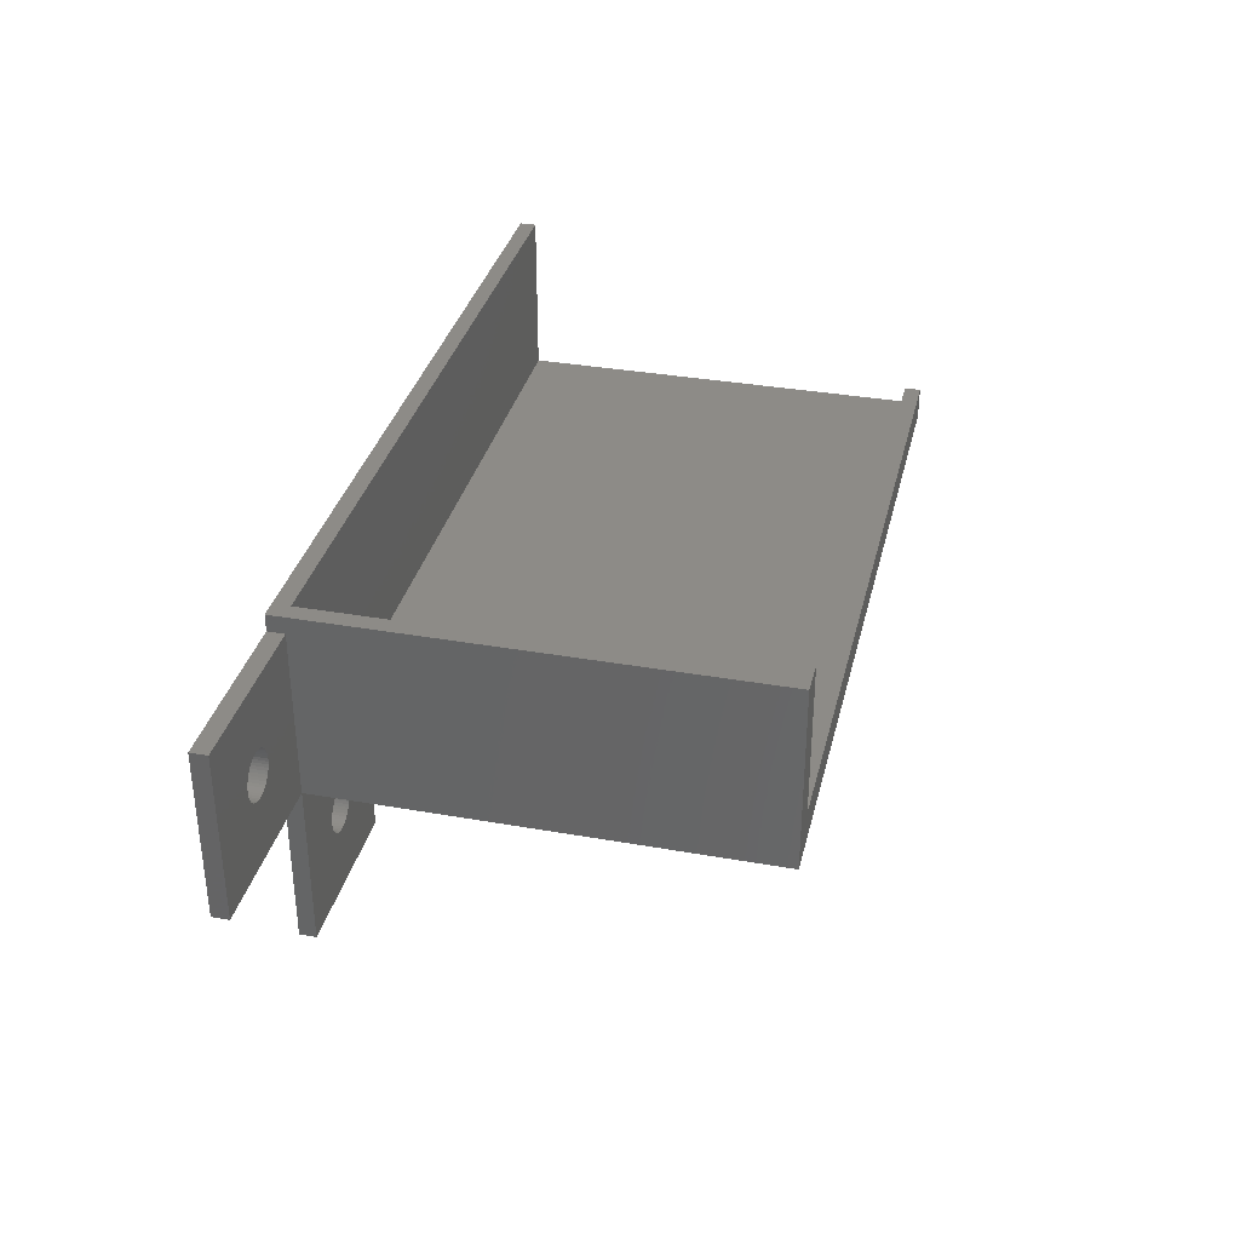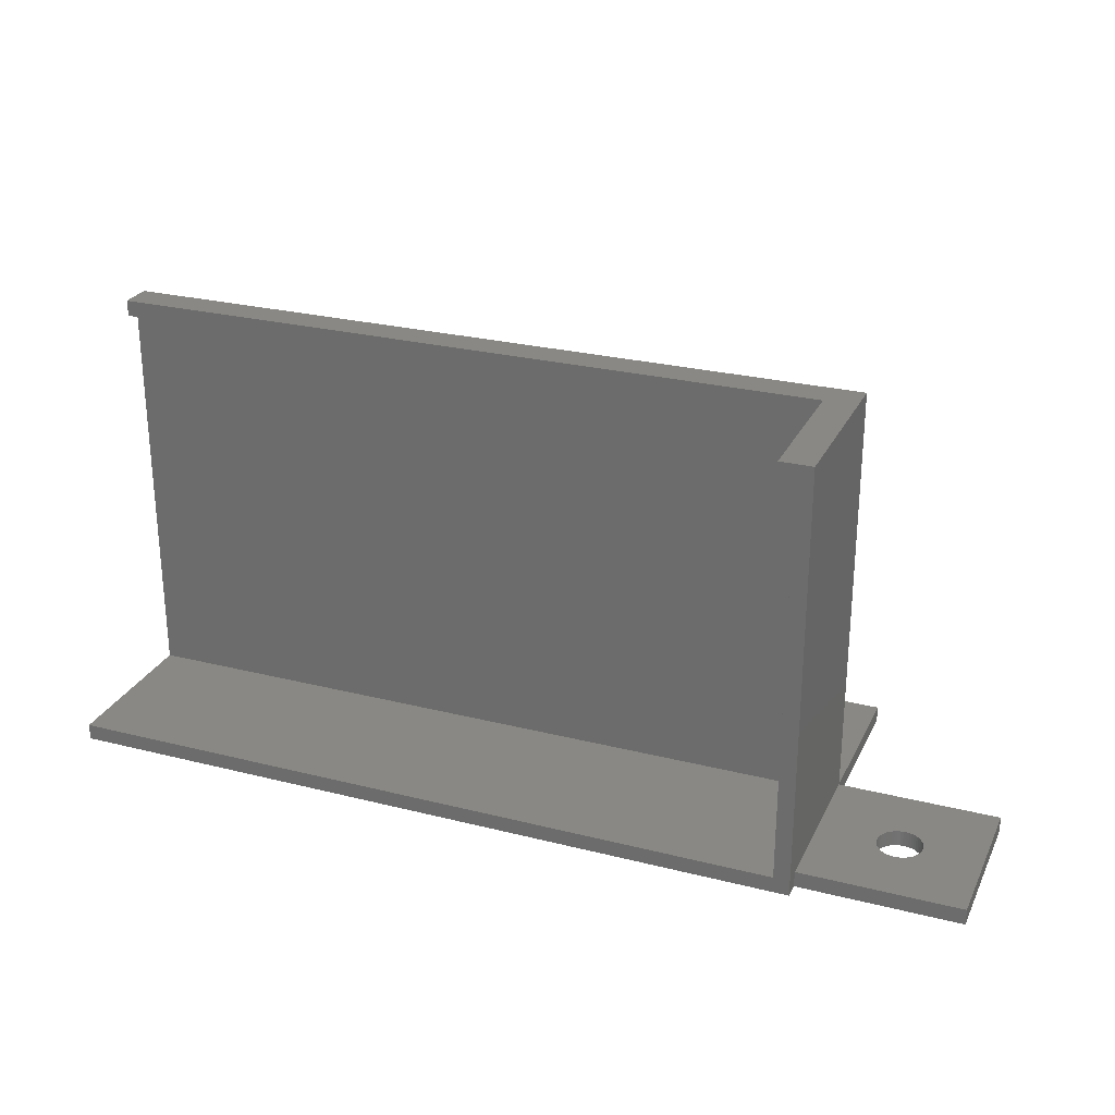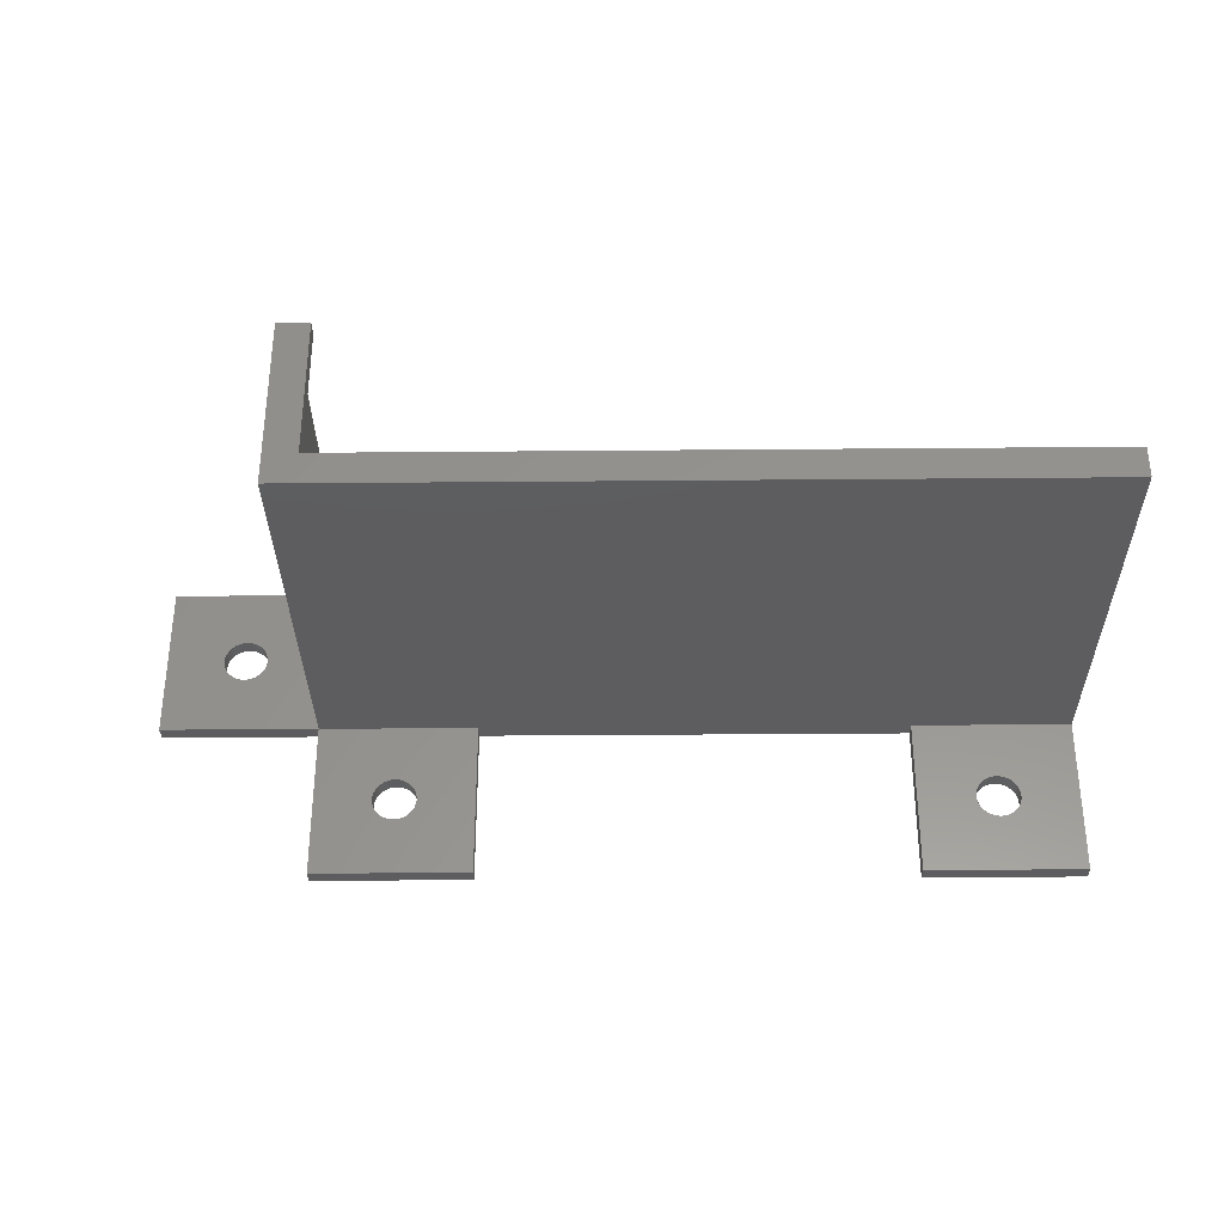
<metadata>
{"format":"stl","ext":"stl","renderer":"f3d","projection":"perspective","resolution":1024,"background":"white","views":[{"elev":34.4,"azim":103.4,"up":"+Z"},{"elev":26.5,"azim":21.6,"up":"+Y"},{"elev":-32.8,"azim":-179.3,"up":"+Z"}]}
</metadata>
<code>
# stl→obj: 339 verts, 686 faces
v 0 0 -20
v 0 2 0
v 0 2 -20
v 0 2 2
v 0 0 22
v 0 2 22
v 0 54 0
v 0 52 2
v 0 54 4
v 0 52 4
v 74 0 0
v 20 0 0
v 74 2 0
v 94 54 0
v 94 2 0
v 20 2 0
v 20 2 -20
v 20 0 -20
v 10.17 2 -7.255
v 10.52 2 -7.299
v 10.85 2 -7.385
v 11.17 2 -7.512
v 11.47 2 -7.678
v 11.75 2 -7.881
v 12 2 -8.117
v 12.22 2 -8.384
v 12.41 2 -8.675
v 12.56 2 -8.988
v 12.66 2 -9.316
v 12.73 2 -9.655
v 12.75 2 -10
v 12.73 2 -10.34
v 12.66 2 -10.68
v 12.56 2 -11.01
v 12.41 2 -11.32
v 10.17 2 -12.74
v 9.827 2 -12.74
v 10.52 2 -12.7
v 10.85 2 -12.62
v 11.17 2 -12.49
v 11.47 2 -12.32
v 11.75 2 -12.12
v 12 2 -11.88
v 12.22 2 -11.62
v 9.827 2 -7.255
v 9.485 2 -7.299
v 9.15 2 -7.385
v 8.829 2 -7.512
v 8.526 2 -7.678
v 8.247 2 -7.881
v 7.995 2 -8.117
v 7.775 2 -8.384
v 7.59 2 -8.675
v 7.443 2 -8.988
v 7.336 2 -9.316
v 7.272 2 -9.655
v 7.25 2 -10
v 7.272 2 -10.34
v 7.336 2 -10.68
v 7.443 2 -11.01
v 7.59 2 -11.32
v 7.775 2 -11.62
v 9.485 2 -12.7
v 9.15 2 -12.62
v 8.829 2 -12.49
v 7.995 2 -11.88
v 8.247 2 -12.12
v 8.526 2 -12.32
v 83.83 0 -7.255
v 94 0 0
v 83.48 0 -7.299
v 83.15 0 -7.385
v 82.83 0 -7.512
v 82.53 0 -7.678
v 82.25 0 -7.881
v 82 0 -8.117
v 81.78 0 -8.384
v 81.59 0 -8.675
v 81.44 0 -8.988
v 81.34 0 -9.316
v 81.27 0 -9.655
v 81.25 0 -10
v 74 0 -20
v 81.27 0 -10.34
v 81.34 0 -10.68
v 81.44 0 -11.01
v 81.59 0 -11.32
v 83.83 0 -12.74
v 84.17 0 -12.74
v 83.48 0 -12.7
v 83.15 0 -12.62
v 82.83 0 -12.49
v 82.53 0 -12.32
v 82.25 0 -12.12
v 82 0 -11.88
v 81.78 0 -11.62
v 94 0 22
v 94 0 20
v 103.8 0 12.74
v 114 0 20
v 103.5 0 12.7
v 103.2 0 12.62
v 102.8 0 12.49
v 102.5 0 12.32
v 102.2 0 12.12
v 102 0 11.88
v 101.8 0 11.62
v 101.6 0 11.32
v 101.4 0 11.01
v 101.3 0 10.68
v 101.2 0 10
v 101.3 0 10.34
v 101.3 0 9.655
v 101.3 0 9.316
v 101.4 0 8.988
v 101.6 0 8.675
v 101.8 0 8.384
v 102 0 8.117
v 102.2 0 7.881
v 102.5 0 7.678
v 102.8 0 7.512
v 103.2 0 7.385
v 103.5 0 7.299
v 9.485 0 -7.299
v 9.827 0 -7.255
v 9.15 0 -7.385
v 8.829 0 -7.512
v 8.526 0 -7.678
v 8.247 0 -7.881
v 7.995 0 -8.117
v 7.775 0 -8.384
v 7.59 0 -8.675
v 7.443 0 -8.988
v 7.336 0 -9.316
v 7.272 0 -9.655
v 7.25 0 -10
v 7.272 0 -10.34
v 9.827 0 -12.74
v 10.17 0 -12.74
v 9.485 0 -12.7
v 9.15 0 -12.62
v 8.829 0 -12.49
v 8.526 0 -12.32
v 8.247 0 -12.12
v 7.995 0 -11.88
v 7.775 0 -11.62
v 7.59 0 -11.32
v 7.443 0 -11.01
v 7.336 0 -10.68
v 104.2 0 12.74
v 104.5 0 12.7
v 104.8 0 12.62
v 105.2 0 12.49
v 105.5 0 12.32
v 105.8 0 12.12
v 106 0 11.88
v 106.2 0 11.62
v 106.4 0 11.32
v 106.6 0 11.01
v 106.7 0 10.68
v 106.7 0 10.34
v 106.8 0 10
v 114 0 0
v 106.7 0 9.655
v 106.7 0 9.316
v 106.6 0 8.988
v 106.4 0 8.675
v 106.2 0 8.384
v 103.8 0 7.255
v 104.2 0 7.255
v 104.5 0 7.299
v 104.8 0 7.385
v 105.2 0 7.512
v 106 0 8.117
v 105.8 0 7.881
v 105.5 0 7.678
v 10.17 0 -7.255
v 10.52 0 -7.299
v 10.85 0 -7.385
v 11.17 0 -7.512
v 11.47 0 -7.678
v 11.75 0 -7.881
v 12 0 -8.117
v 12.22 0 -8.384
v 12.41 0 -8.675
v 12.56 0 -8.988
v 12.66 0 -9.316
v 12.73 0 -9.655
v 12.75 0 -10
v 12.73 0 -10.34
v 12.66 0 -10.68
v 12.56 0 -11.01
v 12.41 0 -11.32
v 12.22 0 -11.62
v 10.52 0 -12.7
v 10.85 0 -12.62
v 11.17 0 -12.49
v 12 0 -11.88
v 11.75 0 -12.12
v 11.47 0 -12.32
v 84.17 0 -7.255
v 84.52 0 -7.299
v 84.85 0 -7.385
v 85.17 0 -7.512
v 85.47 0 -7.678
v 85.75 0 -7.881
v 86 0 -8.117
v 86.22 0 -8.384
v 86.41 0 -8.675
v 86.56 0 -8.988
v 86.66 0 -9.316
v 86.73 0 -9.655
v 86.75 0 -10
v 94 0 -20
v 86.73 0 -10.34
v 86.66 0 -10.68
v 86.56 0 -11.01
v 86.41 0 -11.32
v 86.22 0 -11.62
v 84.52 0 -12.7
v 84.85 0 -12.62
v 85.17 0 -12.49
v 86 0 -11.88
v 85.75 0 -12.12
v 85.47 0 -12.32
v 74 2 -20
v 94 2 -20
v 84.17 2 -7.255
v 84.52 2 -7.299
v 84.85 2 -7.385
v 85.17 2 -7.512
v 85.47 2 -7.678
v 85.75 2 -7.881
v 86 2 -8.117
v 86.22 2 -8.384
v 86.41 2 -8.675
v 86.56 2 -8.988
v 86.66 2 -9.316
v 86.73 2 -9.655
v 86.75 2 -10
v 86.73 2 -10.34
v 86.66 2 -10.68
v 86.56 2 -11.01
v 86.41 2 -11.32
v 84.17 2 -12.74
v 83.83 2 -12.74
v 84.52 2 -12.7
v 84.85 2 -12.62
v 85.17 2 -12.49
v 85.47 2 -12.32
v 85.75 2 -12.12
v 86 2 -11.88
v 86.22 2 -11.62
v 83.83 2 -7.255
v 83.48 2 -7.299
v 83.15 2 -7.385
v 82.83 2 -7.512
v 82.53 2 -7.678
v 82.25 2 -7.881
v 82 2 -8.117
v 81.78 2 -8.384
v 81.59 2 -8.675
v 81.44 2 -8.988
v 81.34 2 -9.316
v 81.27 2 -9.655
v 81.25 2 -10
v 81.27 2 -10.34
v 81.34 2 -10.68
v 81.44 2 -11.01
v 81.59 2 -11.32
v 81.78 2 -11.62
v 83.48 2 -12.7
v 83.15 2 -12.62
v 82.83 2 -12.49
v 82 2 -11.88
v 82.25 2 -12.12
v 82.53 2 -12.32
v 94 54 22
v 94 2 20
v 114 2 20
v 114 2 0
v 104.2 2 12.74
v 104.5 2 12.7
v 104.8 2 12.62
v 105.2 2 12.49
v 105.5 2 12.32
v 105.8 2 12.12
v 106 2 11.88
v 106.2 2 11.62
v 106.4 2 11.32
v 106.6 2 11.01
v 106.7 2 10.68
v 106.7 2 10.34
v 106.8 2 10
v 106.7 2 9.655
v 106.7 2 9.316
v 106.6 2 8.988
v 106.4 2 8.675
v 104.2 2 7.255
v 103.8 2 7.255
v 104.5 2 7.299
v 104.8 2 7.385
v 105.2 2 7.512
v 105.5 2 7.678
v 105.8 2 7.881
v 106 2 8.117
v 106.2 2 8.384
v 103.8 2 12.74
v 103.5 2 12.7
v 103.2 2 12.62
v 102.8 2 12.49
v 102.5 2 12.32
v 102.2 2 12.12
v 102 2 11.88
v 101.8 2 11.62
v 101.6 2 11.32
v 101.4 2 11.01
v 101.3 2 10.68
v 101.3 2 10.34
v 101.2 2 10
v 101.3 2 9.655
v 101.3 2 9.316
v 101.4 2 8.988
v 101.6 2 8.675
v 101.8 2 8.384
v 103.5 2 7.299
v 103.2 2 7.385
v 102.8 2 7.512
v 102 2 8.117
v 102.2 2 7.881
v 102.5 2 7.678
v 92 52 22
v 90 54 22
v 90 52 22
v 92 2 22
v 90 54 4
v 92 2 2
v 92 52 2
v 90 52 4
f 1 2 3
f 2 1 4
f 5 4 1
f 4 5 6
f 7 8 9
f 2 8 7
f 8 2 4
f 9 8 10
f 11 12 13
f 13 14 15
f 16 13 12
f 13 16 14
f 7 16 2
f 16 7 14
f 12 17 16
f 17 12 18
f 16 19 2
f 16 20 19
f 16 21 20
f 16 22 21
f 16 23 22
f 16 24 23
f 16 25 24
f 16 26 25
f 16 27 26
f 16 28 27
f 16 29 28
f 16 30 29
f 16 31 30
f 17 31 16
f 31 17 32
f 32 17 33
f 33 17 34
f 34 17 35
f 36 17 37
f 38 17 36
f 39 17 38
f 40 17 39
f 41 17 40
f 42 17 41
f 43 17 42
f 44 17 43
f 35 17 44
f 45 2 19
f 46 2 45
f 47 2 46
f 48 2 47
f 49 2 48
f 50 2 49
f 51 2 50
f 52 2 51
f 53 2 52
f 54 2 53
f 55 2 54
f 56 2 55
f 57 2 56
f 3 57 58
f 3 58 59
f 3 59 60
f 3 60 61
f 3 61 62
f 3 37 17
f 37 3 63
f 63 3 64
f 64 3 65
f 57 3 2
f 66 3 62
f 67 3 66
f 68 3 67
f 65 3 68
f 1 17 18
f 17 1 3
f 11 69 70
f 11 71 69
f 11 72 71
f 11 73 72
f 11 74 73
f 11 75 74
f 11 76 75
f 11 77 76
f 11 78 77
f 11 79 78
f 11 80 79
f 11 81 80
f 11 82 81
f 83 82 11
f 82 83 84
f 84 83 85
f 85 83 86
f 86 83 87
f 88 83 89
f 90 83 88
f 91 83 90
f 92 83 91
f 93 83 92
f 94 83 93
f 95 83 94
f 96 83 95
f 87 83 96
f 11 97 5
f 98 99 100
f 97 11 98
f 98 101 99
f 98 102 101
f 98 103 102
f 98 104 103
f 70 98 11
f 98 105 104
f 98 106 105
f 98 107 106
f 98 108 107
f 98 109 108
f 98 110 109
f 111 98 70
f 98 112 110
f 98 111 112
f 111 70 113
f 113 70 114
f 114 70 115
f 115 70 116
f 116 70 117
f 117 70 118
f 118 70 119
f 119 70 120
f 120 70 121
f 122 70 123
f 121 70 122
f 11 5 12
f 124 12 5
f 12 124 125
f 5 126 124
f 5 127 126
f 5 128 127
f 5 129 128
f 5 130 129
f 5 131 130
f 5 132 131
f 5 133 132
f 1 133 5
f 133 1 134
f 134 1 135
f 135 1 136
f 136 1 137
f 138 1 139
f 140 1 138
f 141 1 140
f 142 1 141
f 143 1 142
f 144 1 143
f 145 1 144
f 146 1 145
f 147 1 146
f 148 1 147
f 149 1 148
f 137 1 149
f 150 100 99
f 151 100 150
f 152 100 151
f 153 100 152
f 154 100 153
f 155 100 154
f 156 100 155
f 157 100 156
f 158 100 157
f 159 100 158
f 160 100 159
f 161 100 160
f 162 100 161
f 163 162 164
f 163 164 165
f 163 165 166
f 163 166 167
f 163 167 168
f 123 70 169
f 169 70 170
f 163 170 70
f 170 163 171
f 171 163 172
f 172 163 173
f 162 163 100
f 174 163 168
f 175 163 174
f 176 163 175
f 173 163 176
f 177 12 125
f 178 12 177
f 179 12 178
f 180 12 179
f 181 12 180
f 182 12 181
f 183 12 182
f 184 12 183
f 185 12 184
f 186 12 185
f 187 12 186
f 188 12 187
f 189 12 188
f 18 189 190
f 18 190 191
f 18 191 192
f 18 192 193
f 18 193 194
f 18 139 1
f 139 18 195
f 195 18 196
f 196 18 197
f 189 18 12
f 198 18 194
f 199 18 198
f 200 18 199
f 197 18 200
f 201 70 69
f 202 70 201
f 203 70 202
f 204 70 203
f 205 70 204
f 206 70 205
f 207 70 206
f 208 70 207
f 209 70 208
f 210 70 209
f 211 70 210
f 212 70 211
f 213 70 212
f 214 213 215
f 214 215 216
f 214 216 217
f 214 217 218
f 214 218 219
f 214 89 83
f 89 214 220
f 220 214 221
f 221 214 222
f 213 214 70
f 223 214 219
f 224 214 223
f 225 214 224
f 222 214 225
f 198 44 43
f 44 198 194
f 38 196 39
f 196 38 195
f 68 142 65
f 142 68 143
f 149 60 59
f 60 149 148
f 188 29 30
f 29 188 187
f 39 197 40
f 197 39 196
f 147 62 61
f 62 147 146
f 64 140 63
f 140 64 141
f 146 66 62
f 66 146 145
f 189 30 31
f 30 189 188
f 187 28 29
f 28 187 186
f 41 199 42
f 199 41 200
f 63 138 37
f 138 63 140
f 36 195 38
f 195 36 139
f 40 200 41
f 200 40 197
f 135 57 56
f 57 135 136
f 137 59 58
f 59 137 149
f 148 61 60
f 61 148 147
f 65 141 64
f 141 65 142
f 66 144 67
f 144 66 145
f 67 143 68
f 143 67 144
f 190 31 32
f 31 190 189
f 178 21 179
f 21 178 20
f 194 35 44
f 35 194 193
f 193 34 35
f 34 193 192
f 192 33 34
f 33 192 191
f 42 198 43
f 198 42 199
f 37 139 36
f 139 37 138
f 136 58 57
f 58 136 137
f 184 25 26
f 25 184 183
f 185 26 27
f 26 185 184
f 186 27 28
f 27 186 185
f 125 19 177
f 19 125 45
f 134 56 55
f 56 134 135
f 133 55 54
f 55 133 134
f 130 50 129
f 50 130 51
f 131 53 52
f 53 131 132
f 180 23 181
f 23 180 22
f 179 22 180
f 22 179 21
f 191 32 33
f 32 191 190
f 182 25 183
f 25 182 24
f 181 24 182
f 24 181 23
f 126 46 124
f 46 126 47
f 177 20 178
f 20 177 19
f 124 45 125
f 45 124 46
f 130 52 51
f 52 130 131
f 132 54 53
f 54 132 133
f 129 49 128
f 49 129 50
f 127 47 126
f 47 127 48
f 128 48 127
f 48 128 49
f 83 13 226
f 13 83 11
f 70 227 15
f 227 70 214
f 15 228 13
f 15 229 228
f 15 230 229
f 15 231 230
f 15 232 231
f 15 233 232
f 15 234 233
f 15 235 234
f 15 236 235
f 15 237 236
f 15 238 237
f 15 239 238
f 15 240 239
f 227 240 15
f 240 227 241
f 241 227 242
f 242 227 243
f 243 227 244
f 245 227 246
f 247 227 245
f 248 227 247
f 249 227 248
f 250 227 249
f 251 227 250
f 252 227 251
f 253 227 252
f 244 227 253
f 254 13 228
f 255 13 254
f 256 13 255
f 257 13 256
f 258 13 257
f 259 13 258
f 260 13 259
f 261 13 260
f 262 13 261
f 263 13 262
f 264 13 263
f 265 13 264
f 266 13 265
f 226 266 267
f 226 267 268
f 226 268 269
f 226 269 270
f 226 270 271
f 226 246 227
f 246 226 272
f 272 226 273
f 273 226 274
f 266 226 13
f 275 226 271
f 276 226 275
f 277 226 276
f 274 226 277
f 83 227 214
f 227 83 226
f 223 253 252
f 253 223 219
f 247 221 248
f 221 247 220
f 277 92 274
f 92 277 93
f 85 269 268
f 269 85 86
f 212 238 239
f 238 212 211
f 248 222 249
f 222 248 221
f 87 271 270
f 271 87 96
f 273 90 272
f 90 273 91
f 96 275 271
f 275 96 95
f 213 239 240
f 239 213 212
f 211 237 238
f 237 211 210
f 250 224 251
f 224 250 225
f 272 88 246
f 88 272 90
f 245 220 247
f 220 245 89
f 249 225 250
f 225 249 222
f 81 266 265
f 266 81 82
f 84 268 267
f 268 84 85
f 86 270 269
f 270 86 87
f 274 91 273
f 91 274 92
f 275 94 276
f 94 275 95
f 276 93 277
f 93 276 94
f 215 240 241
f 240 215 213
f 202 230 203
f 230 202 229
f 219 244 253
f 244 219 218
f 218 243 244
f 243 218 217
f 217 242 243
f 242 217 216
f 251 223 252
f 223 251 224
f 246 89 245
f 89 246 88
f 82 267 266
f 267 82 84
f 208 234 235
f 234 208 207
f 209 235 236
f 235 209 208
f 210 236 237
f 236 210 209
f 69 228 201
f 228 69 254
f 80 265 264
f 265 80 81
f 79 264 263
f 264 79 80
f 76 259 75
f 259 76 260
f 77 262 261
f 262 77 78
f 204 232 205
f 232 204 231
f 203 231 204
f 231 203 230
f 216 241 242
f 241 216 215
f 206 234 207
f 234 206 233
f 205 233 206
f 233 205 232
f 72 255 71
f 255 72 256
f 201 229 202
f 229 201 228
f 71 254 69
f 254 71 255
f 76 261 260
f 261 76 77
f 78 263 262
f 263 78 79
f 75 258 74
f 258 75 259
f 73 256 72
f 256 73 257
f 74 257 73
f 257 74 258
f 278 279 14
f 97 279 278
f 279 97 98
f 14 279 15
f 279 100 280
f 100 279 98
f 100 281 280
f 281 100 163
f 280 282 279
f 280 283 282
f 280 284 283
f 280 285 284
f 280 286 285
f 280 287 286
f 280 288 287
f 280 289 288
f 280 290 289
f 280 291 290
f 280 292 291
f 280 293 292
f 280 294 293
f 281 294 280
f 294 281 295
f 295 281 296
f 296 281 297
f 297 281 298
f 299 281 300
f 301 281 299
f 302 281 301
f 303 281 302
f 304 281 303
f 305 281 304
f 306 281 305
f 307 281 306
f 298 281 307
f 308 279 282
f 309 279 308
f 310 279 309
f 311 279 310
f 312 279 311
f 313 279 312
f 314 279 313
f 315 279 314
f 316 279 315
f 317 279 316
f 318 279 317
f 319 279 318
f 320 279 319
f 15 320 321
f 15 321 322
f 15 322 323
f 15 323 324
f 15 324 325
f 15 300 281
f 300 15 326
f 326 15 327
f 327 15 328
f 320 15 279
f 329 15 325
f 330 15 329
f 331 15 330
f 328 15 331
f 70 281 163
f 281 70 15
f 174 307 306
f 307 174 168
f 301 172 302
f 172 301 171
f 331 121 328
f 121 331 120
f 114 323 322
f 323 114 115
f 161 292 293
f 292 161 160
f 302 173 303
f 173 302 172
f 116 325 324
f 325 116 117
f 327 123 326
f 123 327 122
f 117 329 325
f 329 117 118
f 162 293 294
f 293 162 161
f 160 291 292
f 291 160 159
f 304 175 305
f 175 304 176
f 326 169 300
f 169 326 123
f 299 171 301
f 171 299 170
f 303 176 304
f 176 303 173
f 112 320 319
f 320 112 111
f 113 322 321
f 322 113 114
f 115 324 323
f 324 115 116
f 328 122 327
f 122 328 121
f 329 119 330
f 119 329 118
f 330 120 331
f 120 330 119
f 164 294 295
f 294 164 162
f 151 284 152
f 284 151 283
f 168 298 307
f 298 168 167
f 167 297 298
f 297 167 166
f 166 296 297
f 296 166 165
f 305 174 306
f 174 305 175
f 300 170 299
f 170 300 169
f 111 321 320
f 321 111 113
f 157 288 289
f 288 157 156
f 158 289 290
f 289 158 157
f 159 290 291
f 290 159 158
f 99 282 150
f 282 99 308
f 110 319 318
f 319 110 112
f 109 318 317
f 318 109 110
f 106 313 105
f 313 106 314
f 107 316 315
f 316 107 108
f 153 286 154
f 286 153 285
f 152 285 153
f 285 152 284
f 165 295 296
f 295 165 164
f 155 288 156
f 288 155 287
f 154 287 155
f 287 154 286
f 102 309 101
f 309 102 310
f 150 283 151
f 283 150 282
f 101 308 99
f 308 101 309
f 106 315 314
f 315 106 107
f 108 317 316
f 317 108 109
f 105 312 104
f 312 105 313
f 103 310 102
f 310 103 311
f 104 311 103
f 311 104 312
f 278 332 97
f 333 332 278
f 332 333 334
f 335 97 332
f 5 335 6
f 335 5 97
f 278 336 333
f 14 336 278
f 7 336 14
f 336 7 9
f 8 337 338
f 337 8 4
f 337 6 335
f 6 337 4
f 10 8 339
f 339 332 334
f 339 338 332
f 338 339 8
f 337 332 338
f 332 337 335
f 339 333 336
f 333 339 334
f 9 339 336
f 339 9 10

</code>
